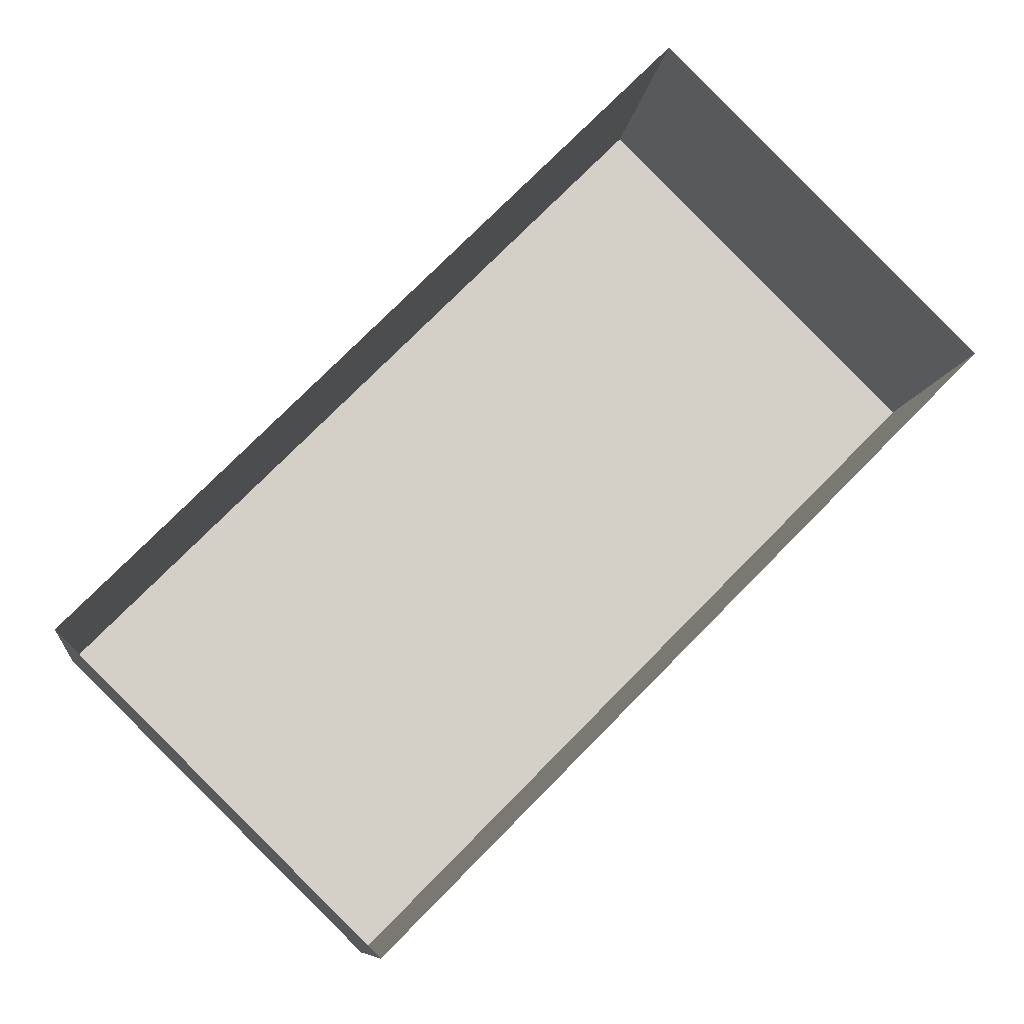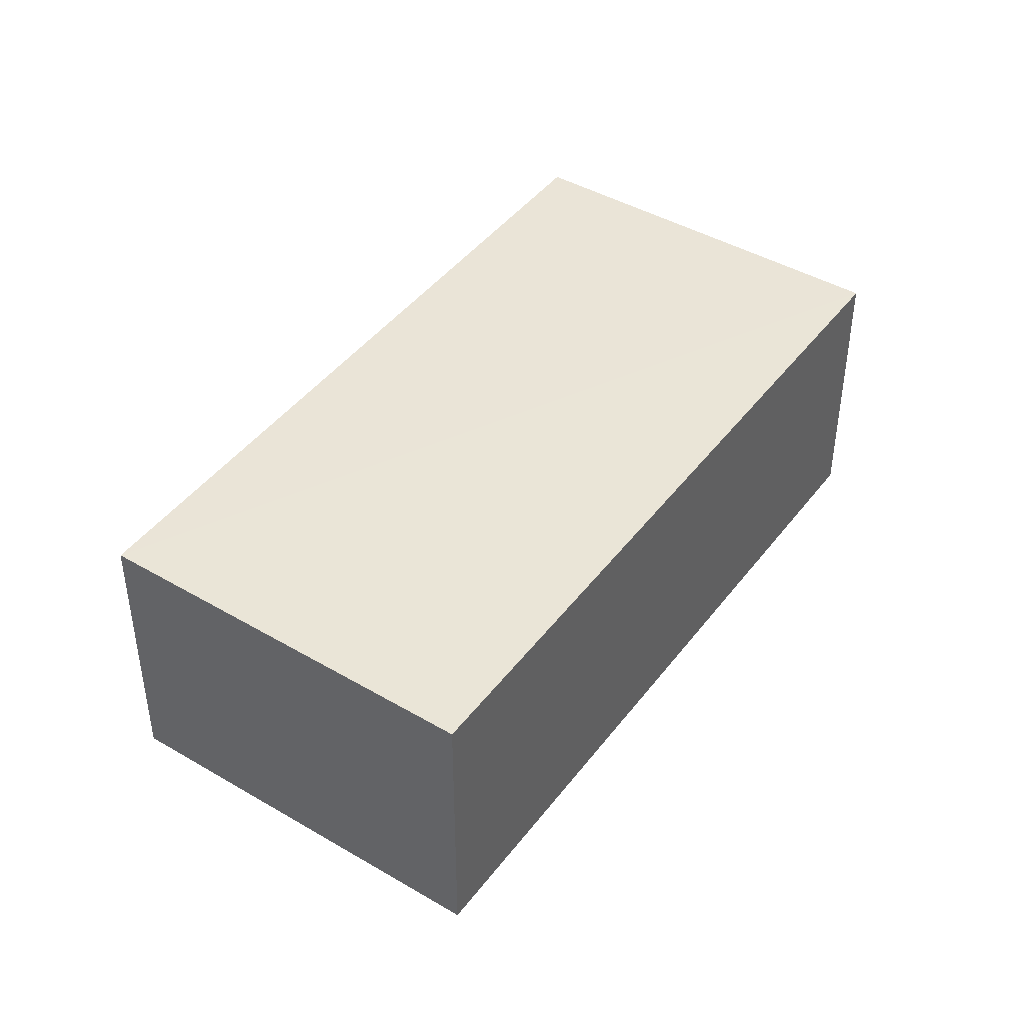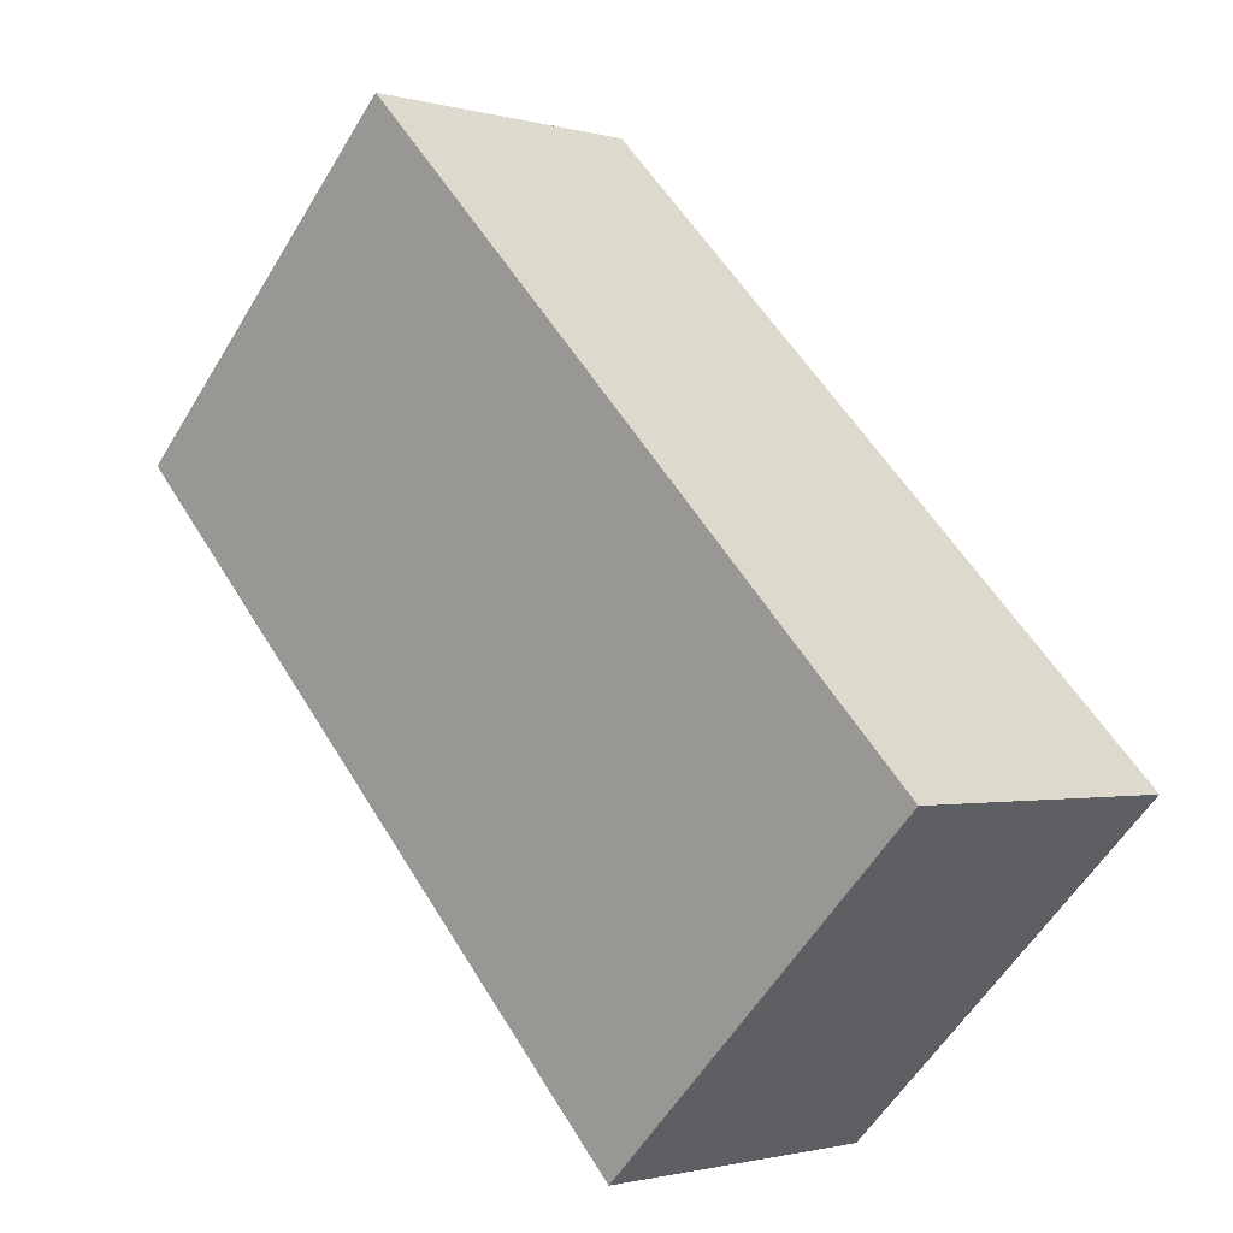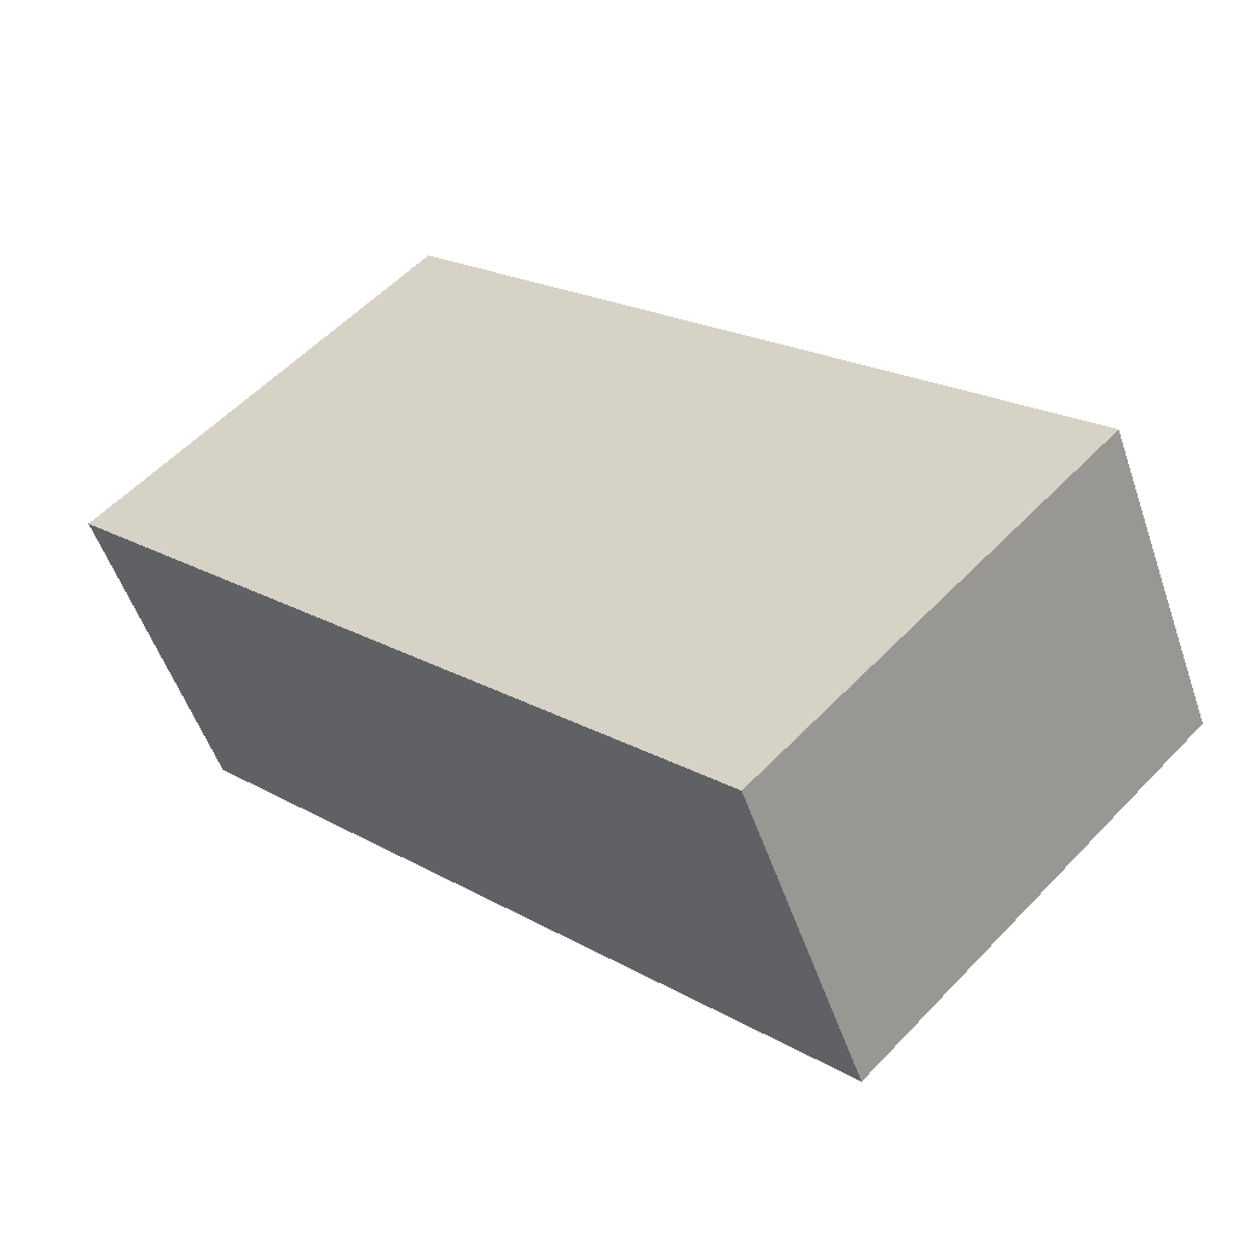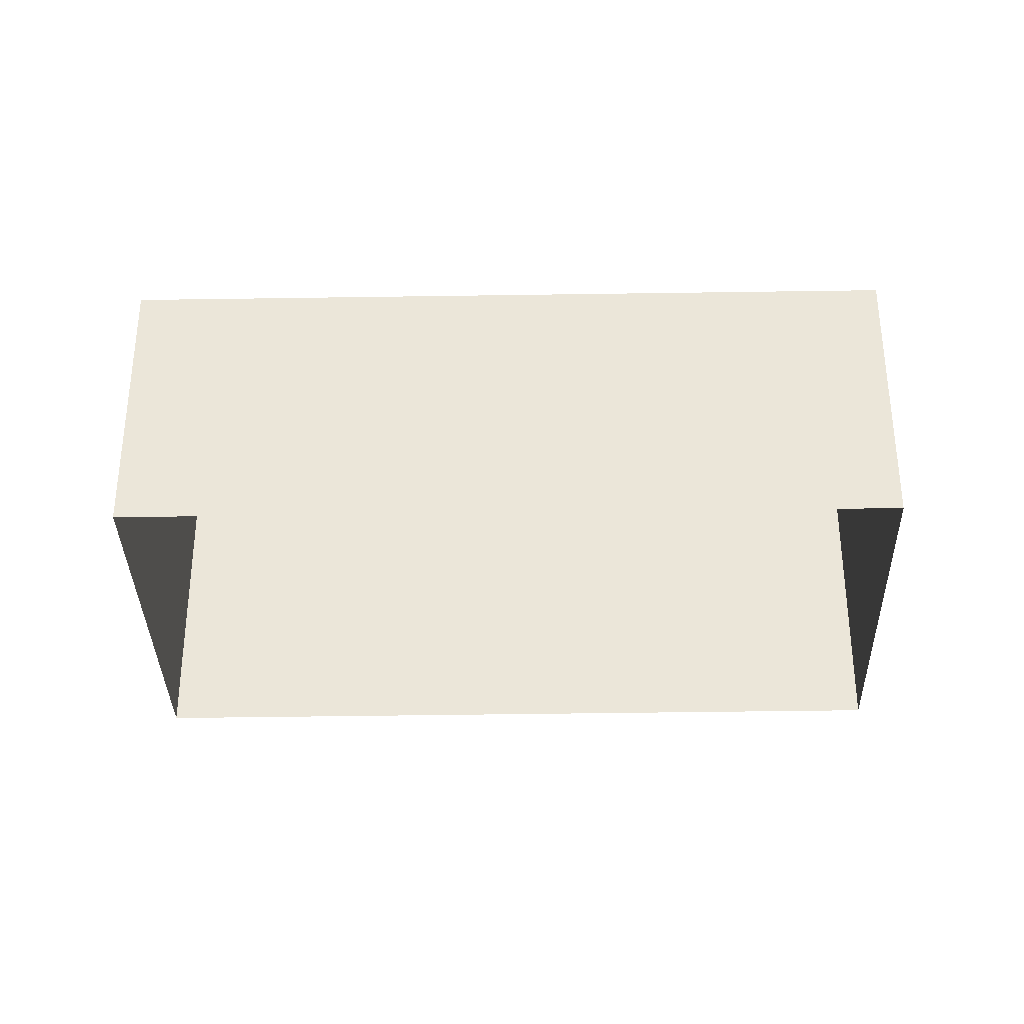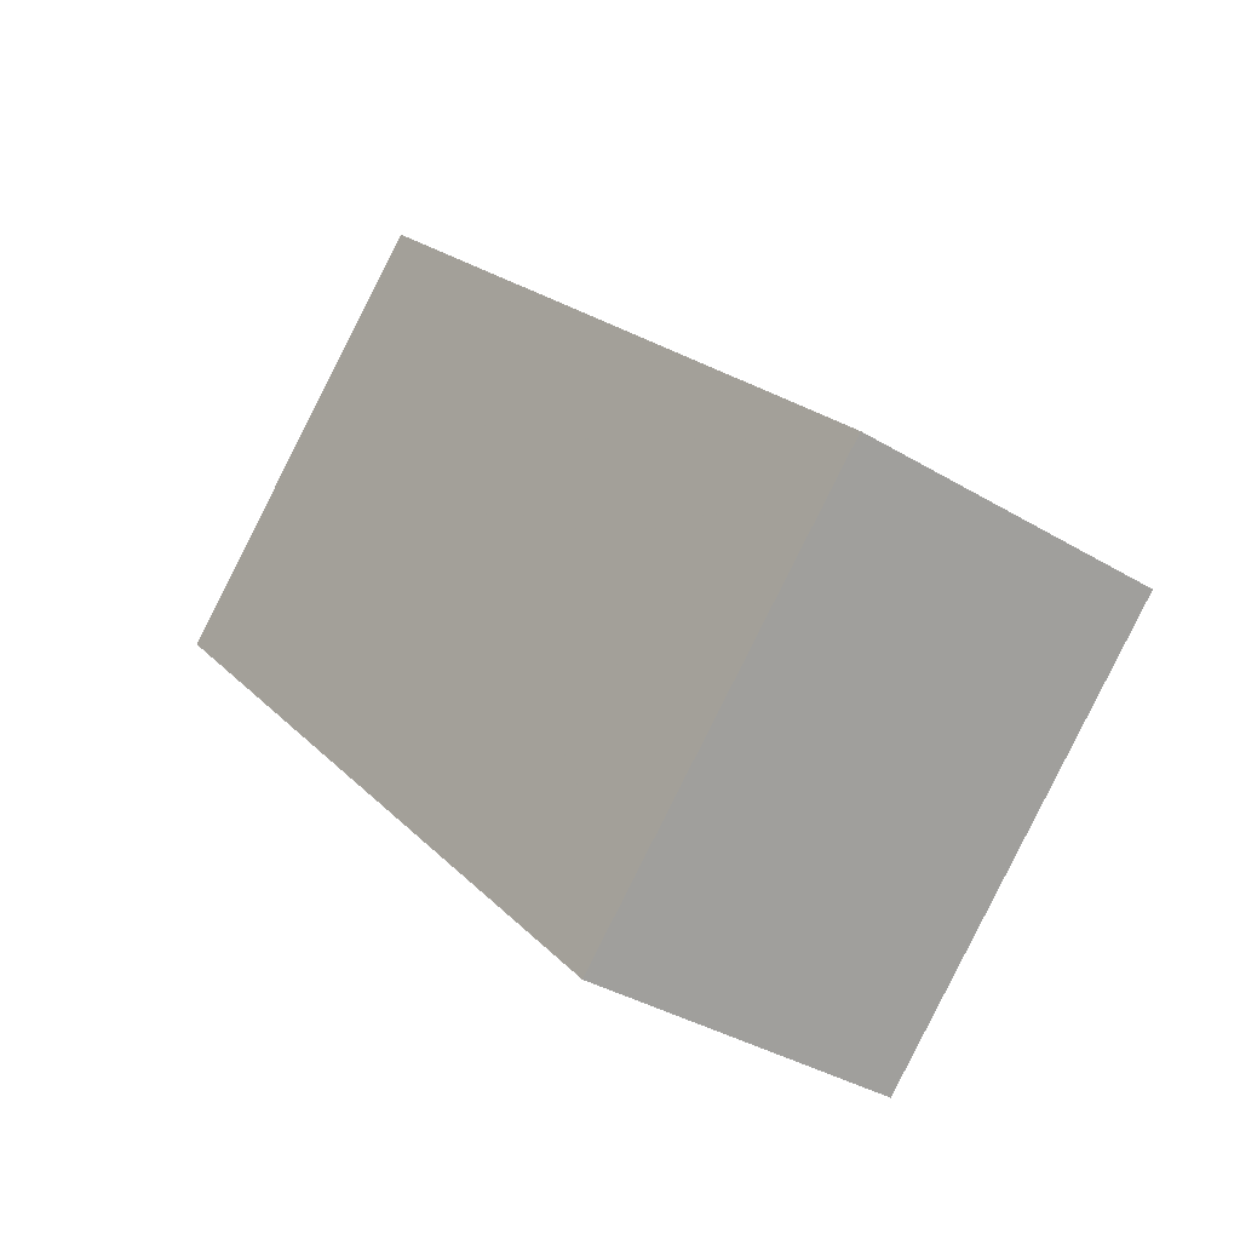
<metadata>
{"format":"obj","ext":"obj","renderer":"f3d","projection":"perspective","resolution":1024,"background":"white","views":[{"elev":-9.1,"azim":173.2,"up":"+Y"},{"elev":44.0,"azim":79.2,"up":"+Z"},{"elev":-1.4,"azim":44.6,"up":"+Y"},{"elev":-53.3,"azim":18.8,"up":"+Y"},{"elev":-34.7,"azim":136.0,"up":"+Z"},{"elev":-34.6,"azim":50.6,"up":"+Y"}]}
</metadata>
<code>
v -2.198e+05 -1.245e+05 13.48
v -2.198e+05 -1.245e+05 13.48
v -2.198e+05 -1.245e+05 13.48
v -2.198e+05 -1.245e+05 13.48
v -2.198e+05 -1.245e+05 16.72
v -2.198e+05 -1.245e+05 16.72
v -2.198e+05 -1.245e+05 16.72
v -2.198e+05 -1.245e+05 16.72
f 1 2 3
f 1 4 2
f 5 6 7
f 5 8 6
f 6 1 3
f 7 6 3
f 5 2 4
f 8 5 4
f 8 4 1
f 6 8 1
f 5 3 2
f 5 7 3

</code>
